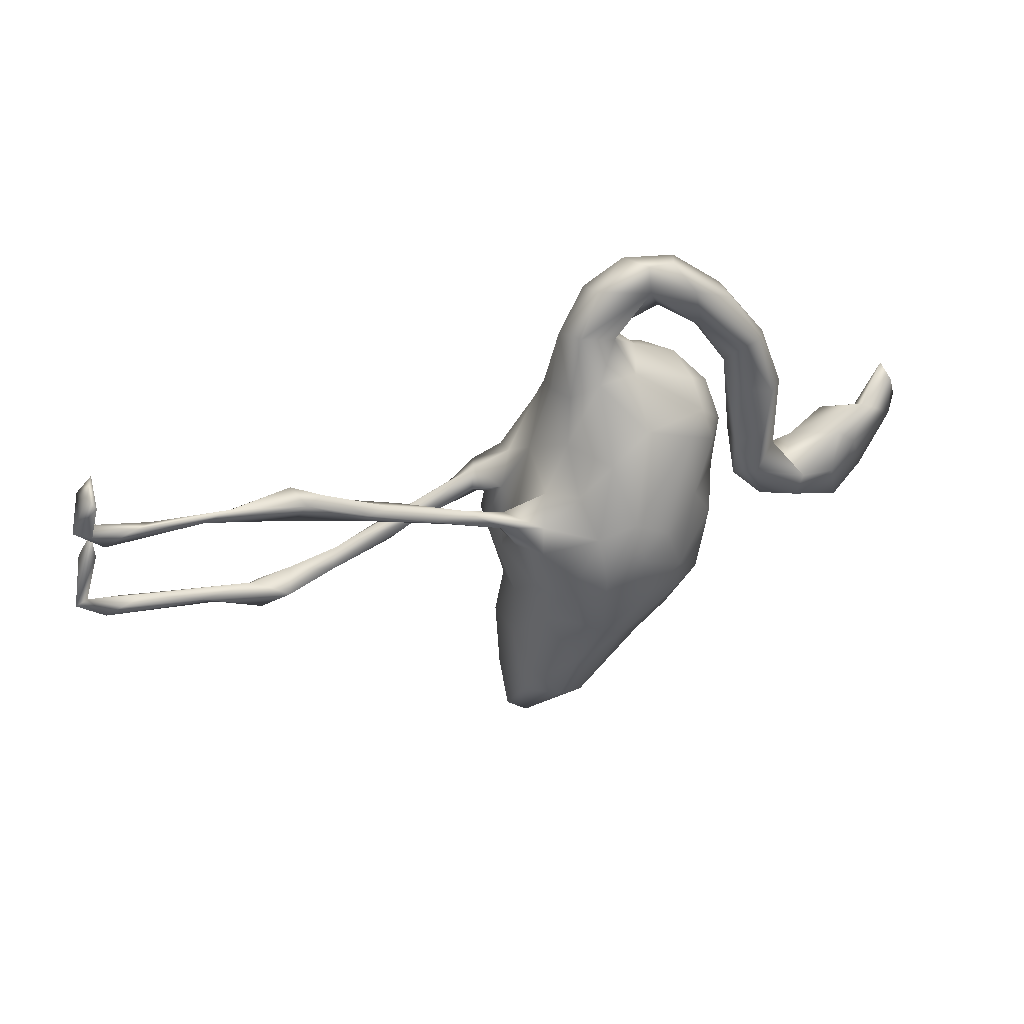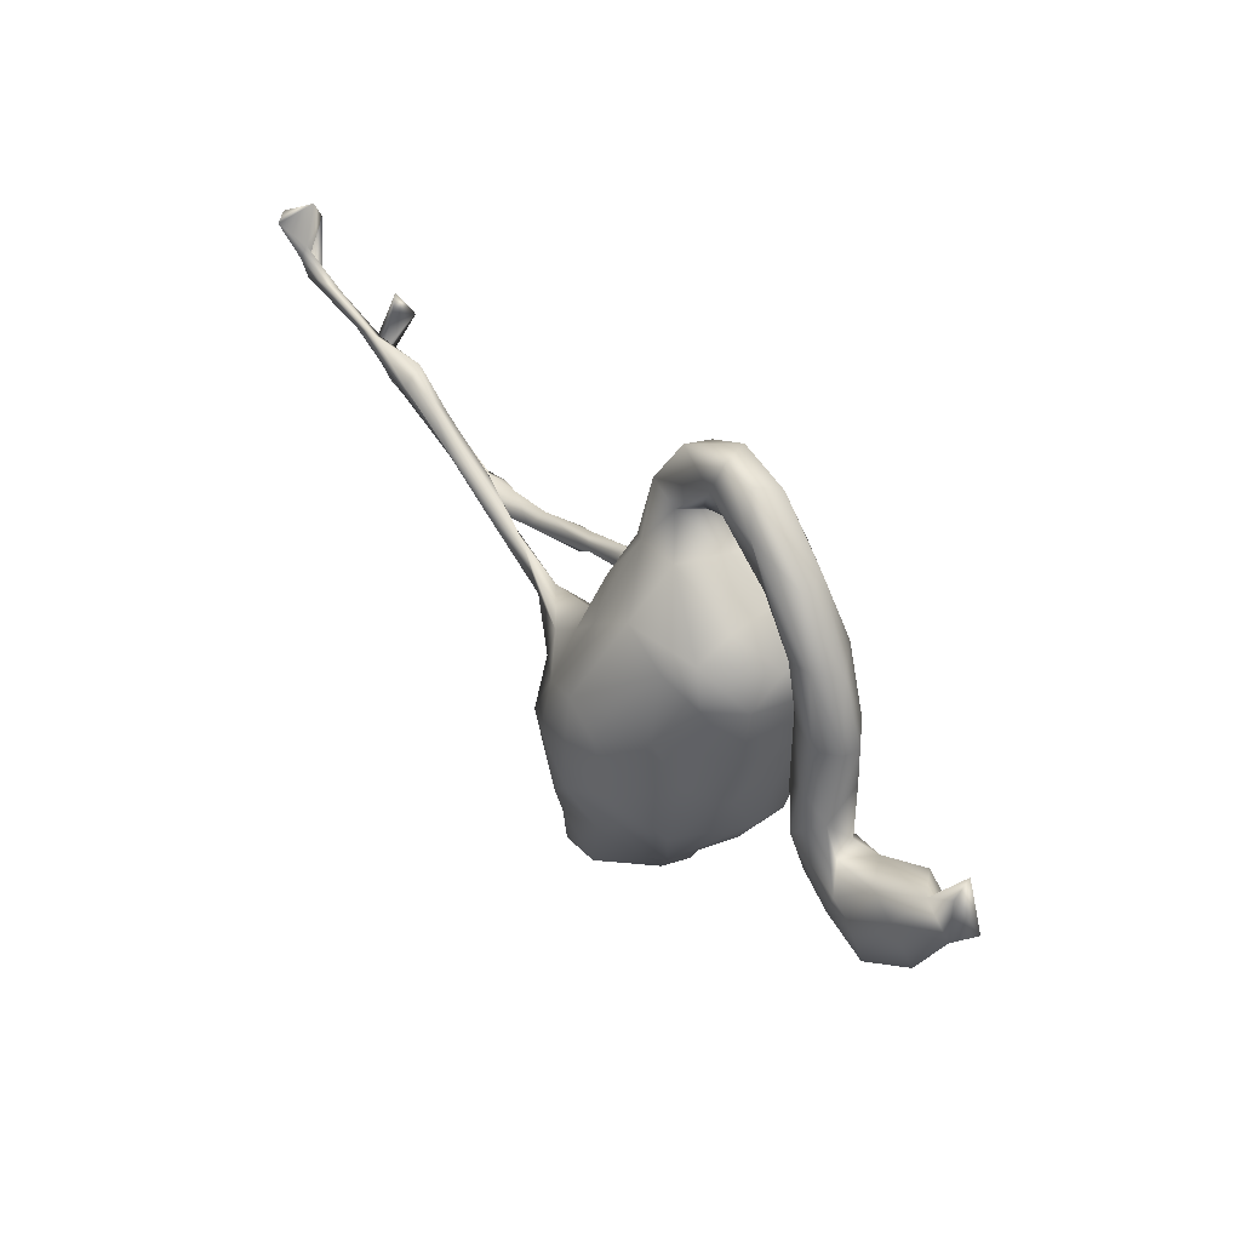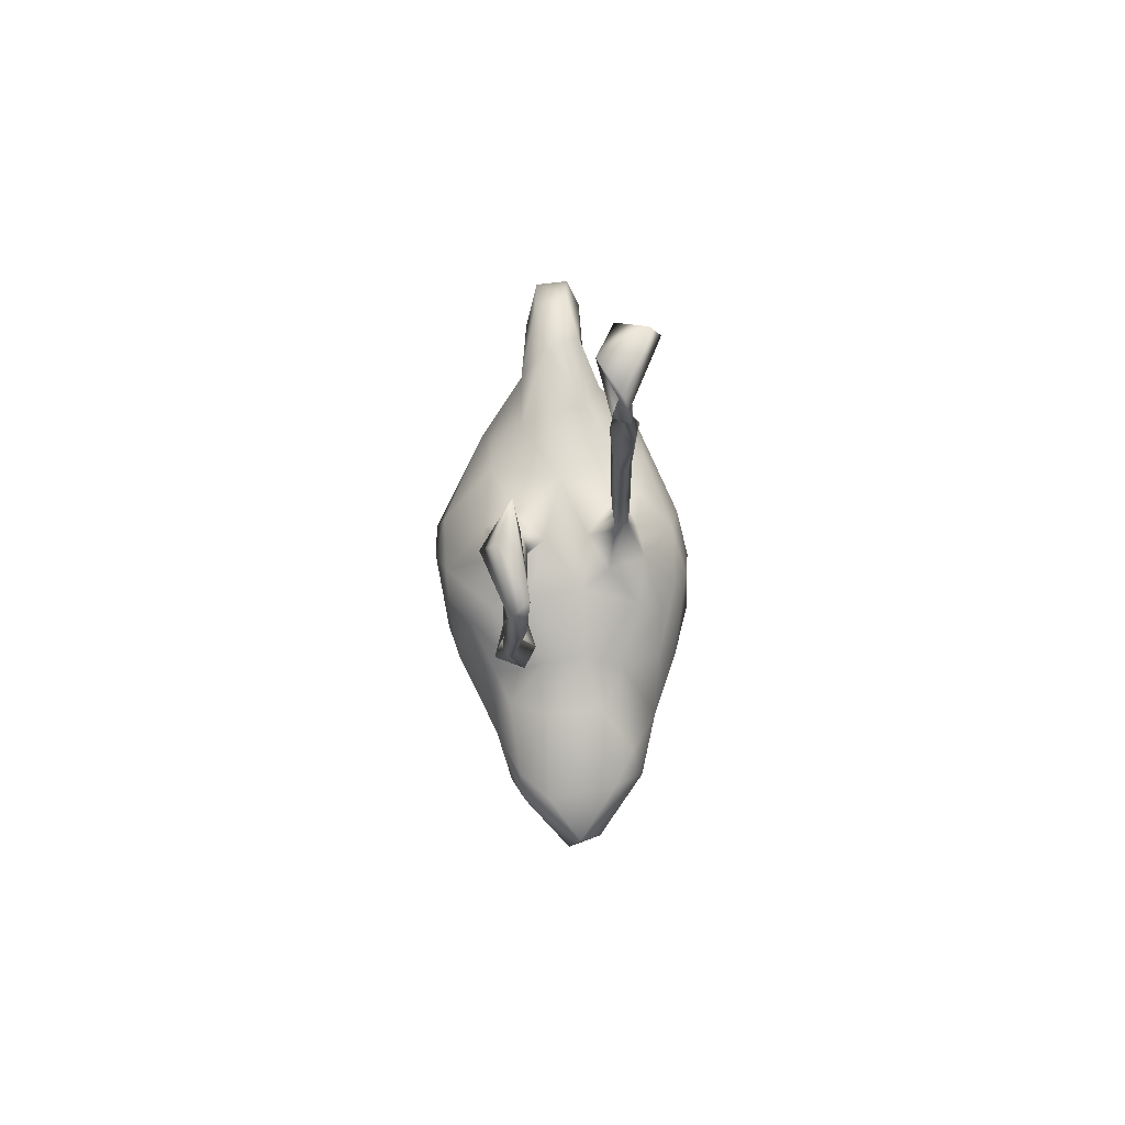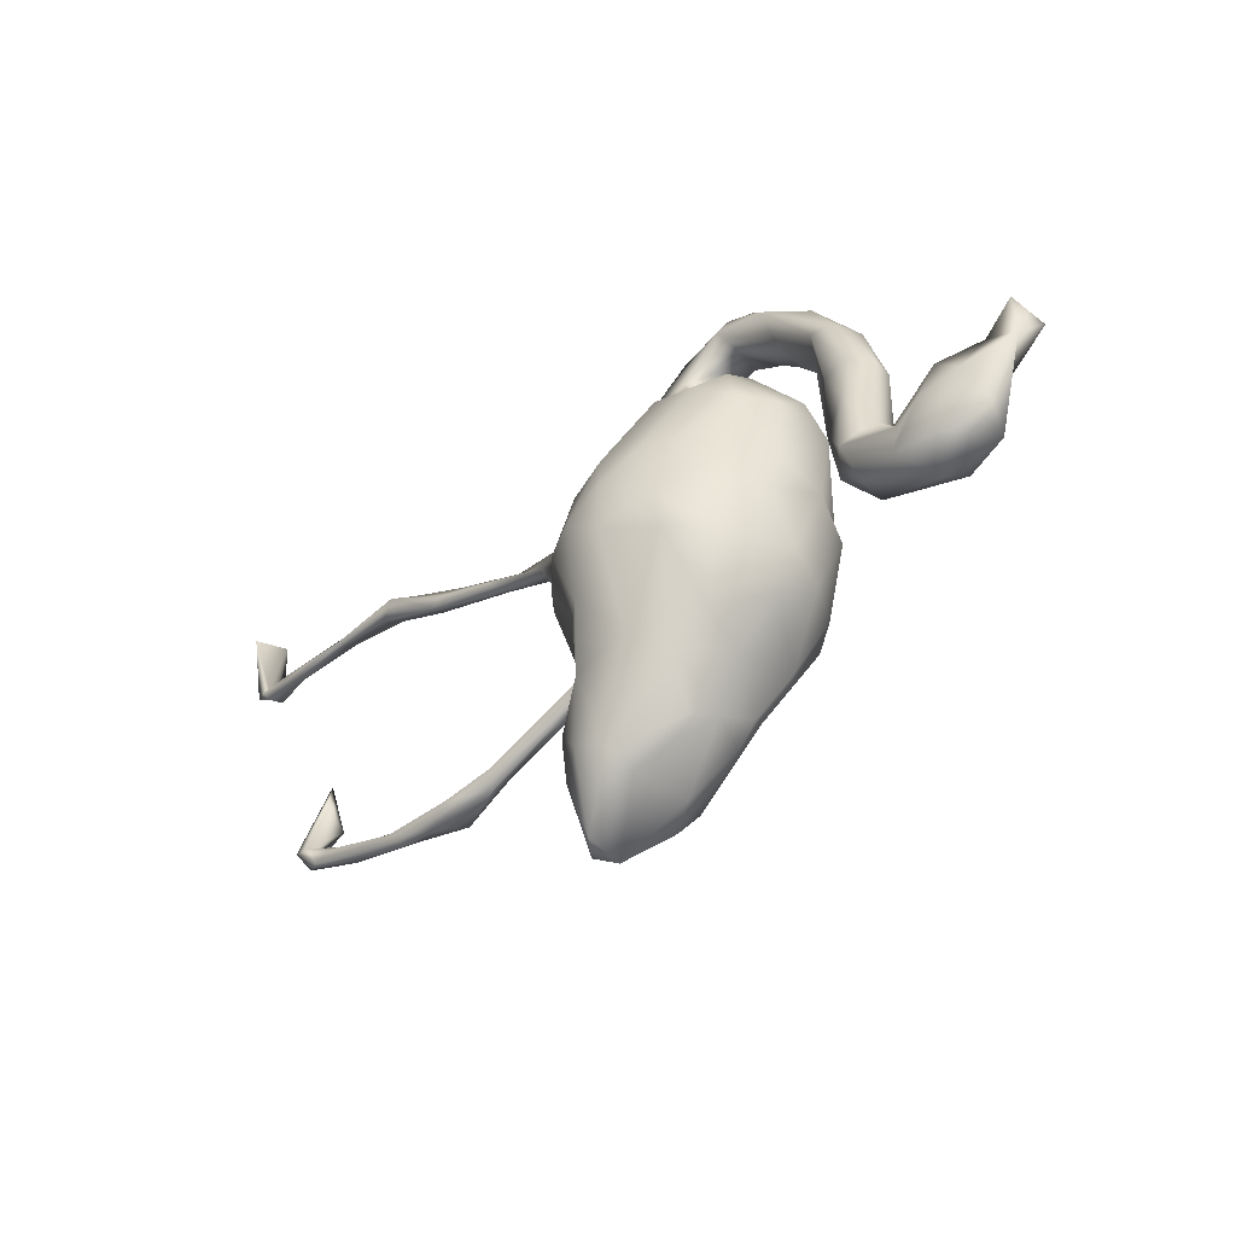
<metadata>
{"format":"obj","ext":"obj","renderer":"f3d","projection":"perspective","resolution":1024,"background":"white","views":[{"elev":41.0,"azim":-21.7,"up":"+Y"},{"elev":43.6,"azim":54.5,"up":"+Y"},{"elev":3.7,"azim":-90.4,"up":"+Y"},{"elev":-43.3,"azim":43.6,"up":"+Y"}]}
</metadata>
<code>
v 0.6321 0.01835 -0.0127
v 0.5596 0.004449 -0.02372
v 0.5976 0.09347 -0.01651
v 0.6079 0.000356 0.01621
v 0.6038 0.07587 0.01325
v 0.5453 -0.03052 -0.02675
v 0.5572 -0.09749 0.02129
v 0.5547 0.03174 0.01063
v 0.5273 -0.02408 0.04004
v 0.5377 -0.1148 -0.02615
v 0.5013 -0.000368 -0.04516
v 0.4701 -0.1255 -0.04194
v 0.4847 -0.05874 -0.05998
v 0.493 -0.1281 0.05015
v 0.4742 -0.05968 0.06249
v 0.492 0.007395 0.0416
v 0.432 -0.02382 -0.02271
v 0.4389 -0.08396 -0.04315
v 0.4261 -0.06854 0.04702
v 0.3557 -0.0608 -0.04235
v 0.3455 -0.09769 -0.01964
v 0.3998 -0.03476 0.02251
v 0.3872 -0.02981 -0.01515
v 0.4146 -0.109 0.04593
v 0.4561 -0.144 -0.005627
v 0.3779 0.1279 -0.02074
v 0.3677 0.04696 -0.0328
v 0.3477 -0.09463 0.03237
v 0.3714 0.005341 0.01961
v 0.378 0.1329 0.007069
v 0.3527 0.1527 -0.04224
v 0.3393 0.0636 0.04229
v 0.3491 0.1363 0.03625
v 0.3301 -0.03106 0.04466
v 0.3461 0.2339 -0.01346
v 0.3022 -0.05057 0.009561
v 0.3364 0.02112 -0.04372
v 0.3258 0.131 -0.04655
v 0.2695 0.2011 -0.00095
v 0.3033 0.02335 -0.02749
v 0.2999 0.1436 0.02293
v 0.3157 0.2602 -0.04403
v 0.2963 0.02642 0.02284
v 0.2779 0.2264 -0.04189
v 0.3223 0.2449 0.02387
v 0.2679 0.3402 -0.03364
v 0.2882 0.2429 0.0305
v 0.2493 0.1081 -0.04288
v 0.2214 0.2746 -0.02789
v 0.2403 0.1632 -0.006051
v 0.2737 0.3313 0.003616
v 0.2113 0.3427 -0.05581
v 0.2328 0.008829 -0.03927
v 0.2417 0.1196 0.04871
v 0.2288 -0.05059 0.06352
v 0.1827 0.3191 -0.03921
v 0.2246 -0.1275 0.0188
v 0.2042 0.1242 0.1018
v 0.2325 0.02173 0.05061
v 0.2102 -0.1467 -0.04479
v 0.2018 0.02128 -0.1036
v 0.1874 0.2168 0.04371
v 0.1899 -0.1872 0.01538
v 0.2095 0.1611 -0.09698
v 0.1706 -0.1433 -0.1152
v 0.2137 0.2952 0.01324
v 0.1555 0.0529 0.1451
v 0.209 -0.02015 -0.1097
v 0.1849 0.1867 0.09532
v 0.1368 -0.2317 0.09805
v 0.1624 0.4244 -0.001529
v 0.1752 -0.1326 0.1293
v 0.1348 0.3537 0.004395
v 0.1844 0.2273 -0.0248
v 0.1795 0.4136 -0.03855
v 0.1958 -0.01418 0.1244
v 0.143 -0.03495 -0.1676
v 0.1375 -0.2453 -0.07089
v 0.194 0.3765 0.02431
v 0.1194 -0.2537 0.02035
v 0.1165 0.3744 -0.05505
v 0.1197 -0.1266 0.169
v 0.1496 0.08605 -0.1541
v 0.1598 0.2041 -0.09972
v 0.07196 0.1919 0.1229
v 0.1501 0.162 0.1258
v 0.1177 -0.1372 -0.1582
v 0.1071 0.2691 -0.01365
v 0.07887 -0.2776 0.1016
v 0.06802 -0.28 -0.08494
v 0.08197 -0.2996 -0.05607
v 0.1153 0.4336 0.006569
v 0.07935 0.3396 0.009182
v 0.08547 0.0208 0.1886
v 0.09102 0.4264 -0.04379
v 0.06565 0.174 -0.135
v 0.08483 0.2344 -0.0918
v 0.05603 0.02683 -0.208
v 0.08009 -0.3361 0.01565
v 0.1162 -0.06322 0.182
v 0.1243 0.1506 -0.1442
v 0.07126 0.3285 -0.03479
v 0.1113 0.3954 0.02593
v 0.04698 0.324 0.031
v 0.02295 0.3872 -0.04557
v 0.07078 -0.07903 -0.1948
v 0.03997 -0.1015 0.2035
v 0.06152 -0.3459 0.05356
v 0.07758 0.2623 0.05344
v 0.05241 -0.3374 -0.05339
v 0.02871 -0.01914 -0.2085
v 0.06737 0.2951 -0.05277
v 0.01191 0.2588 0.0573
v 0.0923 -0.2002 -0.1274
v 0.02712 0.4055 0.003959
v 0.04059 0.3583 -0.06006
v 0.006261 0.1441 0.1314
v 0.02014 -0.1344 -0.1869
v -0.03119 -0.3819 0.1105
v -0.01645 -0.3986 -0.02765
v 0.03915 -0.01646 0.2037
v -0.02384 -0.1763 0.1803
v 0.02755 0.05405 0.186
v 0.02916 -0.239 0.1415
v 0.006001 0.2716 -0.06807
v 0.01054 0.1785 -0.1174
v -0.03416 -0.1041 -0.1848
v -0.007513 0.04185 -0.1932
v -0.00897 0.3355 0.02457
v -0.0303 0.2282 0.03378
v -0.02747 -0.2946 -0.1096
v -0.04779 -0.03587 -0.1883
v -0.06121 -0.4141 -0.05525
v -0.02607 -0.1789 -0.168
v -0.02594 0.3177 -0.02863
v -0.02684 -0.04463 0.1977
v -0.03469 0.1963 -0.06796
v -0.02409 -0.4024 0.06895
v -0.07467 -0.05652 0.1765
v -0.04877 0.1611 0.069
v -0.04512 -0.3761 -0.08367
v -0.04821 0.08727 0.1223
v -0.09141 0.03251 -0.1262
v -0.04378 0.219 -0.01263
v -0.07699 -0.363 0.1254
v -0.05334 -0.2677 0.1472
v -0.06422 -0.2969 -0.1073
v -0.03184 0.1253 -0.1166
v -0.03394 0.0315 0.1747
v -0.08878 0.07202 0.0731
v -0.0978 -0.2465 -0.08555
v -0.05484 -0.1704 0.1538
v -0.07225 -0.1992 -0.1086
v -0.09882 -0.3943 -0.06563
v -0.08555 0.1104 -0.00729
v -0.1042 -0.1888 0.09262
v -0.09478 -0.09635 0.1553
v -0.1152 -0.4548 0.05727
v -0.1148 -0.3187 0.1099
v -0.09702 0.05722 -0.07383
v -0.1141 -0.01159 0.1271
v -0.1072 -0.1921 -0.07124
v -0.1061 -0.1121 -0.1473
v -0.1254 -0.1781 -0.02821
v -0.106 -0.4747 0.008175
v -0.1353 -0.08992 -0.113
v -0.1127 -0.01731 -0.1267
v -0.1315 -0.3708 0.08288
v -0.1179 -0.3555 -0.06915
v -0.1362 -0.3938 -0.02231
v -0.1394 -0.4585 0.02627
v -0.1394 -0.2492 0.05887
v -0.1371 -0.03047 -0.08337
v -0.1284 -0.1695 0.03298
v -0.1432 -0.258 -0.02304
v -0.1282 -0.08438 0.1171
v -0.1287 0.01829 -0.02882
v -0.1402 -0.02884 0.07143
v -0.1264 0.02295 0.03651
v -0.1485 -0.07157 -0.05706
v -0.1514 -0.05916 0.02926
v -0.1576 -0.01366 -0.07151
v -0.1496 0.0248 -0.1127
v -0.1661 0.05687 0.07548
v -0.1089 0.03567 0.1158
v -0.1631 0.04001 -0.07079
v -0.172 0.005239 -0.05802
v -0.192 0.01208 -0.08944
v -0.1779 0.03435 0.07896
v -0.1765 0.04346 0.09857
v -0.238 0.08832 0.08204
v -0.289 -0.049 -0.0884
v -0.2712 0.08112 0.07021
v -0.2906 0.09276 0.09781
v -0.2268 -0.01688 -0.09239
v -0.321 -0.07034 -0.06962
v -0.3059 -0.02284 -0.07844
v -0.271 0.07146 0.08366
v -0.345 0.1267 0.06634
v -0.2754 -0.03122 -0.05698
v -0.3609 0.1391 0.08518
v -0.4167 -0.06341 -0.07485
v -0.4034 0.1417 0.09545
v -0.4139 0.1291 0.08912
v -0.4329 -0.09128 -0.05297
v -0.3432 -0.04733 -0.0911
v -0.4204 -0.09097 -0.08995
v -0.4159 0.1344 0.06965
v -0.4534 0.1687 0.06424
v -0.4424 -0.1142 -0.07263
v -0.4751 0.1983 0.08297
v -0.522 0.1912 0.05996
v -0.5214 0.2157 0.06625
v -0.5013 -0.08122 -0.07507
v -0.5134 -0.113 -0.04221
v -0.5275 0.171 0.09454
v -0.52 -0.1266 -0.09948
v -0.5663 -0.09345 -0.07324
v -0.6046 -0.113 -0.08657
v -0.5616 -0.1375 -0.05767
v -0.5555 -0.1047 -0.09208
v -0.6216 0.2146 0.08274
v -0.5051 0.1998 0.1021
v -0.6271 0.2011 0.06771
v -0.6594 -0.08857 -0.05877
v -0.6667 0.2051 0.08728
v -0.6365 -0.1144 -0.07322
v -0.7475 -0.0874 -0.07379
v -0.7392 0.1998 0.07088
v -0.6966 -0.07494 -0.08327
v -0.7444 0.2162 0.06709
v -0.822 0.1987 0.07856
v -0.748 -0.05568 -0.0716
v -0.7735 0.2215 0.08192
v -0.793 -0.0526 -0.08175
v -0.8206 0.2064 0.05422
v -0.8282 0.308 0.1155
v -0.823 0.0628 -0.05989
v -0.824 0.1058 -0.07009
v -0.8357 0.04093 -0.1112
v -0.8384 0.2237 0.07911
v -0.8472 0.04909 -0.08811
v -0.8425 0.24 0.06545
v -0.8445 0.2801 0.03355
v -0.7964 -0.05001 -0.04964
v -0.8616 -0.04308 -0.07306
v -0.8498 -0.01692 -0.053
v -0.8214 0.3245 0.05682
v -0.8706 -0.02054 -0.04753
v -0.8381 0.3191 0.09965
v -0.8243 -0.06163 -0.05177
v -0.8651 0.2311 0.06765
f 158 145 168
f 157 161 176
f 72 100 82
f 156 157 176
f 70 72 82
f 70 82 89
f 152 157 156
f 82 124 89
f 146 152 156
f 146 156 159
f 119 89 124
f 119 124 146
f 119 146 145
f 145 146 159
f 145 159 168
f 119 145 158
f 94 67 86
f 94 86 123
f 123 117 149
f 121 94 123
f 100 76 67
f 100 67 94
f 100 94 121
f 136 121 123
f 136 123 149
f 136 149 139
f 139 149 161
f 82 100 107
f 107 100 121
f 107 121 136
f 139 161 157
f 122 107 136
f 122 136 139
f 152 122 139
f 152 139 157
f 82 107 124
f 124 107 122
f 124 122 146
f 146 122 152
f 148 160 155
f 137 148 155
f 48 83 64
f 125 126 137
f 96 126 125
f 112 97 125
f 97 96 125
f 88 84 97
f 74 84 88
f 112 125 116
f 116 125 105
f 95 81 116
f 95 75 81
f 153 147 151
f 153 134 147
f 134 131 147
f 114 90 131
f 153 162 163
f 134 153 163
f 65 114 87
f 65 78 114
f 77 65 87
f 167 132 166
f 132 163 166
f 68 65 77
f 143 132 167
f 61 68 77
f 242 240 246
f 48 61 83
f 134 114 131
f 143 167 183
f 61 77 83
f 239 240 242
f 148 128 143
f 137 126 148
f 126 96 148
f 64 83 101
f 84 64 101
f 97 101 96
f 97 84 101
f 118 114 134
f 118 87 114
f 127 134 163
f 118 134 127
f 106 87 118
f 132 127 163
f 111 127 132
f 111 118 127
f 111 106 118
f 77 87 106
f 128 111 132
f 98 106 111
f 98 77 106
f 143 128 132
f 98 128 96
f 128 98 111
f 101 83 98
f 98 83 77
f 96 128 148
f 101 98 96
f 228 251 246
f 235 228 246
f 50 74 62
f 54 48 50
f 8 5 3
f 30 29 26
f 16 8 17
f 33 47 41
f 41 47 39
f 50 62 69
f 140 130 144
f 140 144 155
f 29 30 33
f 32 33 41
f 54 50 69
f 32 29 33
f 32 41 43
f 48 54 59
f 4 1 5
f 4 5 8
f 9 8 16
f 34 32 43
f 150 155 179
f 9 4 8
f 16 17 22
f 19 16 22
f 22 17 23
f 22 23 29
f 19 22 29
f 19 29 34
f 29 32 34
f 34 43 36
f 53 59 55
f 179 181 178
f 10 4 7
f 233 230 235
f 230 228 235
f 225 233 245
f 225 245 251
f 218 230 233
f 219 230 218
f 225 218 233
f 202 207 214
f 205 202 214
f 202 206 207
f 197 206 202
f 196 205 210
f 200 202 205
f 200 197 202
f 196 200 205
f 207 192 196
f 206 192 207
f 192 200 196
f 173 166 180
f 53 60 68
f 242 246 249
f 240 247 246
f 247 235 246
f 247 233 235
f 245 233 247
f 195 192 206
f 167 166 173
f 17 11 13
f 8 11 17
f 6 13 11
f 2 6 11
f 2 1 6
f 177 186 187
f 179 155 177
f 155 160 177
f 53 48 59
f 2 11 8
f 1 2 3
f 238 239 249
f 249 239 242
f 41 39 43
f 39 40 43
f 38 40 39
f 38 37 40
f 38 31 37
f 31 27 37
f 27 26 29
f 3 2 8
f 5 1 3
f 144 137 155
f 50 48 64
f 26 27 31
f 206 197 195
f 182 200 192
f 197 186 188
f 200 186 197
f 187 186 200
f 188 195 197
f 195 182 192
f 182 187 200
f 9 16 15
f 19 15 16
f 15 19 24
f 174 176 181
f 57 70 63
f 191 199 201
f 208 204 216
f 204 223 216
f 209 208 212
f 208 216 212
f 142 140 150
f 150 140 155
f 191 184 193
f 198 190 194
f 190 191 194
f 194 191 201
f 191 193 199
f 194 204 198
f 199 193 208
f 193 198 208
f 208 198 204
f 204 194 203
f 59 54 58
f 185 150 184
f 150 179 184
f 184 179 189
f 179 178 189
f 185 184 191
f 185 191 190
f 193 184 189
f 189 190 198
f 193 189 198
f 178 161 190
f 178 190 189
f 14 9 15
f 14 15 24
f 176 161 178
f 176 178 181
f 57 55 72
f 57 72 70
f 188 183 195
f 183 182 195
f 183 173 182
f 53 68 61
f 240 238 247
f 186 183 188
f 177 160 186
f 160 183 186
f 160 143 183
f 48 53 61
f 167 173 183
f 160 148 143
f 213 212 224
f 212 216 224
f 223 213 222
f 223 211 213
f 213 209 212
f 209 213 211
f 140 113 130
f 69 109 85
f 69 62 109
f 237 250 252
f 241 237 252
f 250 244 252
f 241 243 237
f 85 109 113
f 248 243 244
f 237 248 250
f 171 165 158
f 154 165 171
f 165 138 158
f 238 249 247
f 17 18 20
f 23 17 20
f 27 29 23
f 27 23 37
f 23 20 37
f 37 20 40
f 20 36 40
f 20 21 36
f 40 36 43
f 179 177 181
f 177 173 180
f 173 177 182
f 177 180 181
f 182 177 187
f 247 249 251
f 1 4 6
f 4 10 6
f 6 10 13
f 13 12 18
f 17 13 18
f 20 18 21
f 53 55 57
f 53 57 60
f 251 245 247
f 13 10 12
f 12 10 25
f 12 25 21
f 18 12 21
f 166 164 180
f 164 174 180
f 220 215 225
f 60 63 78
f 78 63 80
f 78 80 91
f 164 151 175
f 80 99 91
f 91 99 110
f 175 169 170
f 120 138 165
f 170 171 168
f 99 108 138
f 175 170 172
f 168 172 170
f 172 174 175
f 60 57 63
f 180 174 181
f 25 28 21
f 25 24 28
f 25 14 24
f 10 7 14
f 28 34 36
f 24 34 28
f 24 19 34
f 7 9 14
f 7 4 9
f 99 138 120
f 174 164 175
f 25 10 14
f 21 28 36
f 35 26 31
f 74 50 64
f 38 39 44
f 42 38 44
f 42 31 38
f 30 26 35
f 135 137 144
f 88 97 112
f 52 44 49
f 39 66 49
f 44 39 49
f 42 44 52
f 35 31 42
f 102 112 116
f 112 102 93
f 49 66 56
f 52 49 56
f 46 42 52
f 51 35 46
f 35 42 46
f 115 105 135
f 81 102 116
f 81 93 102
f 81 73 93
f 56 73 81
f 75 46 52
f 95 105 115
f 92 95 115
f 92 71 95
f 71 75 95
f 64 84 74
f 135 125 137
f 105 125 135
f 81 52 56
f 95 116 105
f 75 52 81
f 33 45 47
f 33 30 45
f 30 35 45
f 62 88 109
f 62 74 88
f 39 47 66
f 45 35 51
f 207 196 210
f 215 205 214
f 215 214 218
f 218 214 221
f 246 251 249
f 68 60 65
f 163 162 166
f 166 162 164
f 210 205 215
f 214 207 217
f 217 207 210
f 220 210 215
f 214 217 221
f 210 220 217
f 217 220 219
f 221 217 219
f 215 218 225
f 220 227 219
f 221 219 218
f 227 220 225
f 230 219 228
f 219 227 228
f 251 227 225
f 228 227 251
f 65 60 78
f 114 78 90
f 153 151 162
f 162 151 164
f 78 91 90
f 90 91 110
f 90 141 131
f 90 110 141
f 131 141 147
f 147 154 169
f 141 154 147
f 147 169 151
f 151 169 175
f 141 110 133
f 141 133 154
f 51 46 75
f 248 244 250
f 130 129 135
f 113 129 130
f 104 129 113
f 109 104 113
f 112 93 104
f 109 88 104
f 47 79 66
f 45 79 47
f 45 51 79
f 104 103 129
f 129 103 115
f 93 103 104
f 73 103 93
f 66 103 73
f 66 79 103
f 103 92 115
f 79 92 103
f 92 79 71
f 79 51 71
f 154 171 170
f 133 165 154
f 133 120 165
f 169 154 170
f 110 99 120
f 130 135 144
f 88 112 104
f 66 73 56
f 115 135 129
f 71 51 75
f 110 120 133
f 203 223 204
f 203 211 223
f 203 201 211
f 201 209 211
f 199 209 201
f 199 208 209
f 194 201 203
f 140 142 117
f 58 54 69
f 232 241 252
f 236 232 244
f 232 234 241
f 231 229 236
f 229 232 236
f 232 226 234
f 229 226 232
f 234 222 231
f 226 222 234
f 231 224 229
f 222 224 231
f 216 226 224
f 222 213 224
f 223 222 226
f 216 223 226
f 241 234 243
f 244 232 252
f 243 236 244
f 243 231 236
f 234 231 243
f 72 76 100
f 161 149 185
f 55 76 72
f 55 59 76
f 161 185 190
f 149 142 185
f 76 59 67
f 149 117 142
f 99 80 89
f 117 85 113
f 117 113 140
f 185 142 150
f 59 58 67
f 156 176 174
f 80 63 70
f 159 156 172
f 172 156 174
f 80 70 89
f 159 172 168
f 108 99 89
f 108 89 119
f 108 119 138
f 138 119 158
f 158 168 171
f 86 69 85
f 58 69 86
f 67 58 86
f 86 85 123
f 123 85 117
f 248 237 243
f 224 226 229
f 239 238 240

</code>
